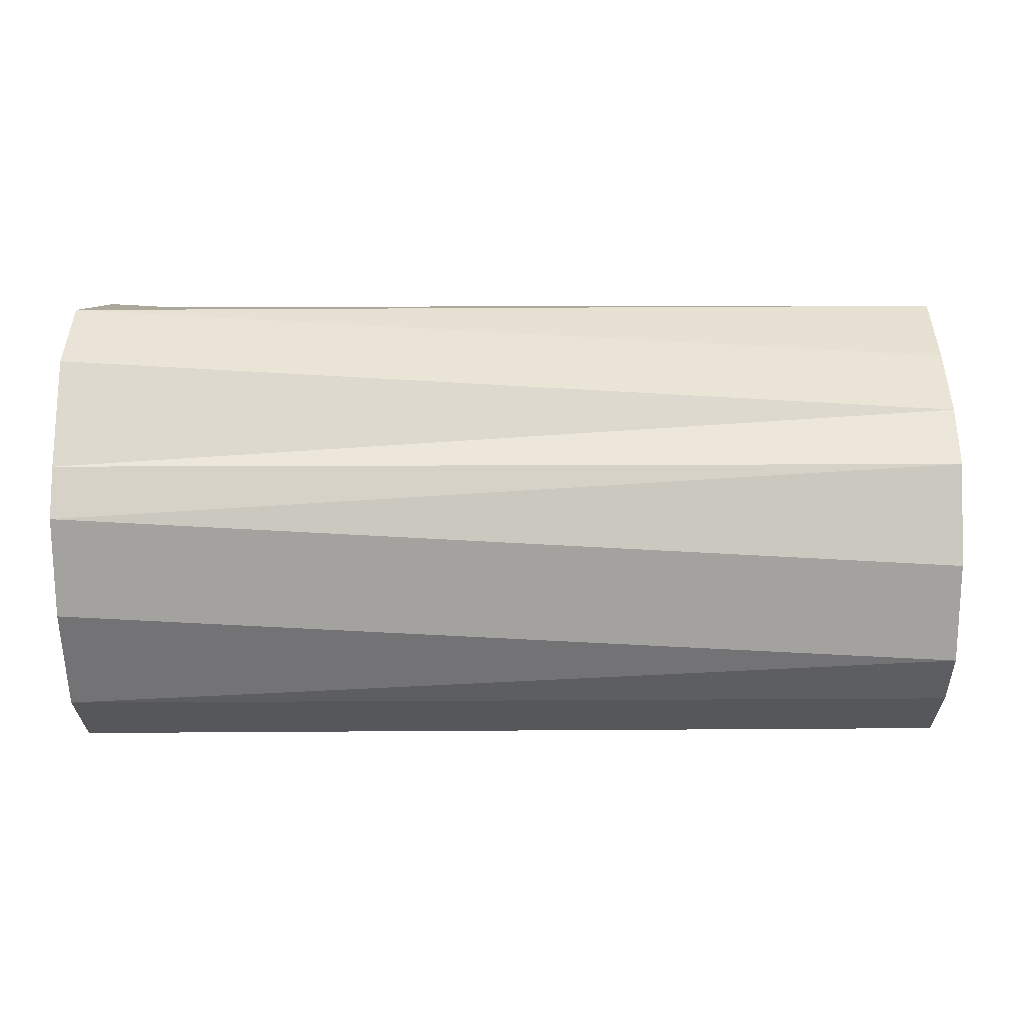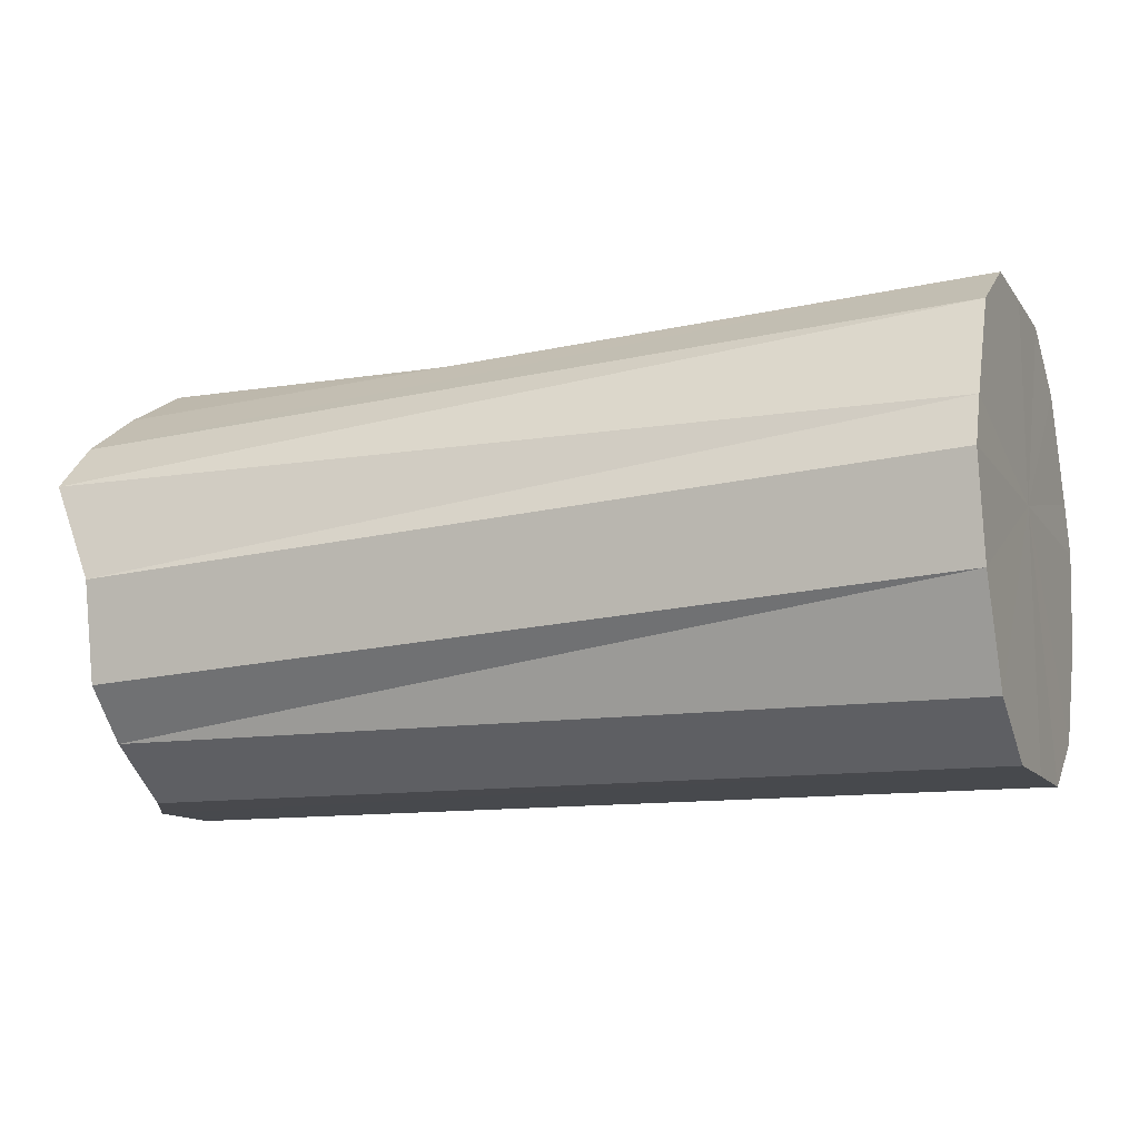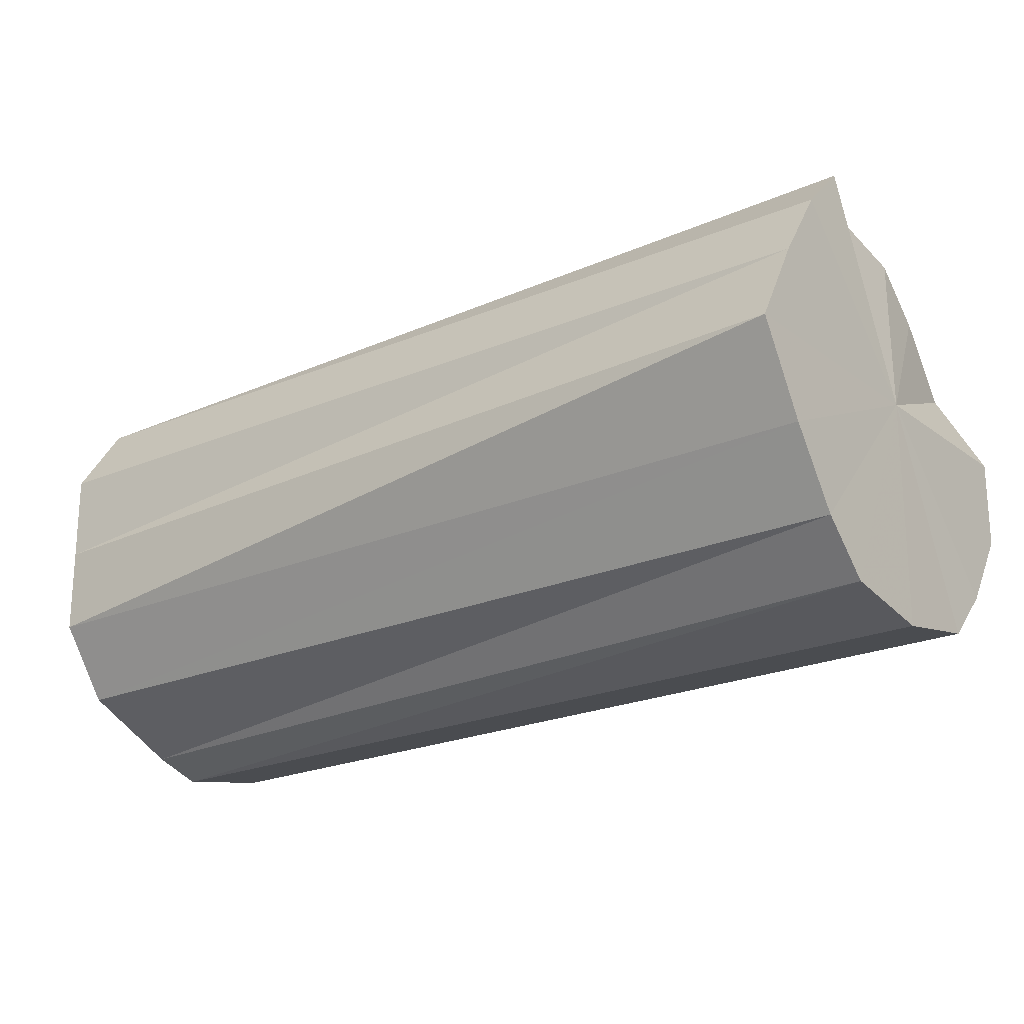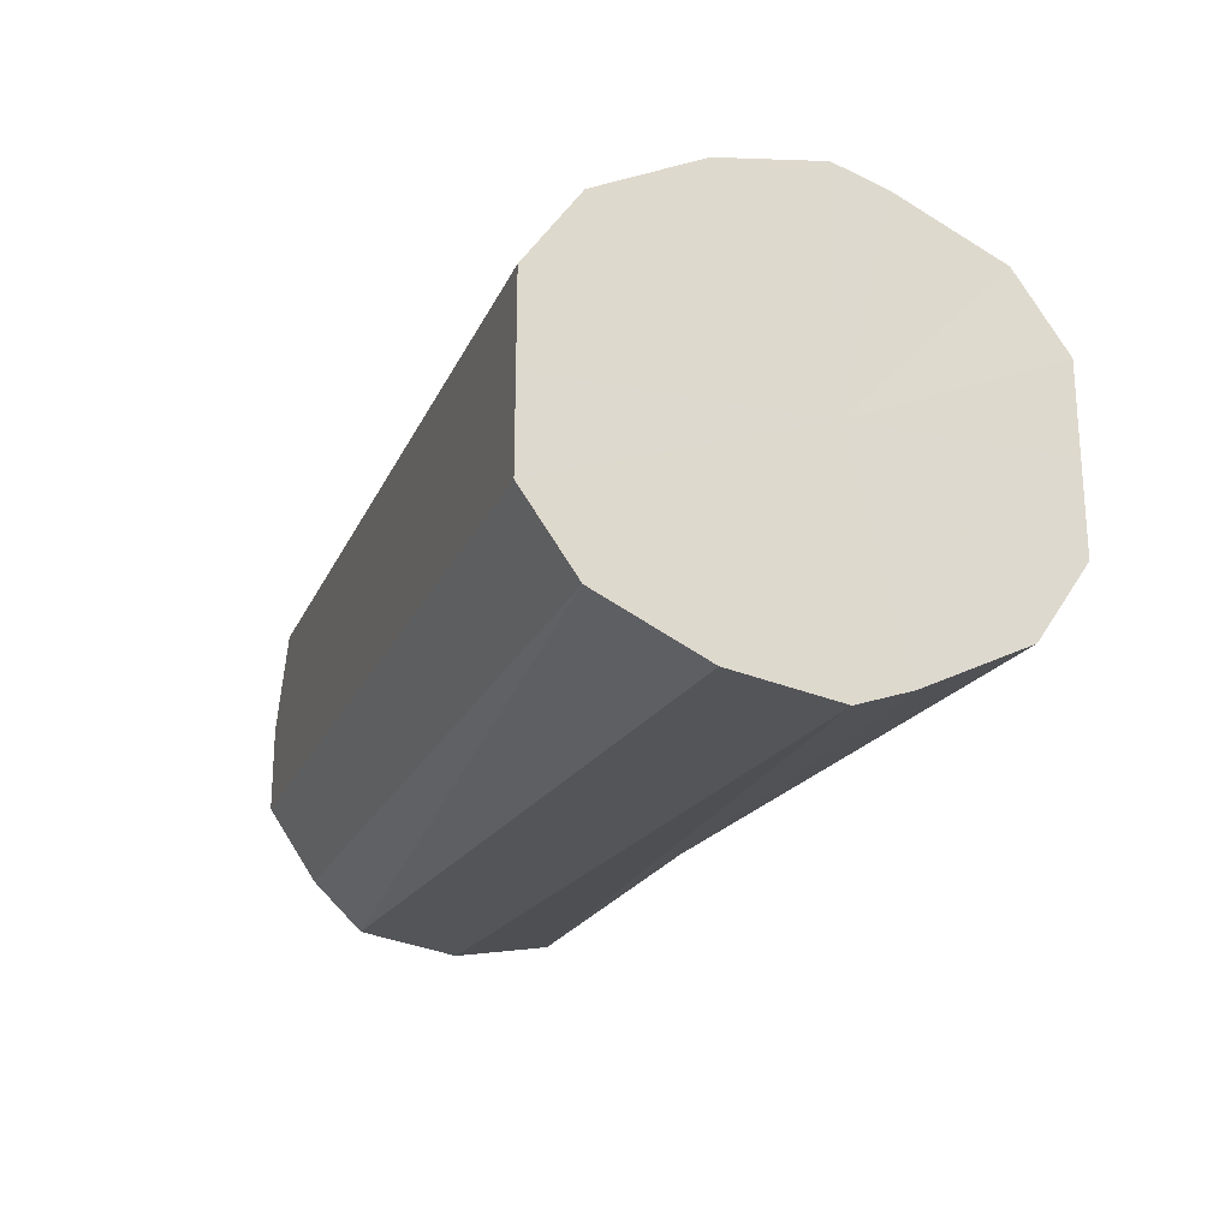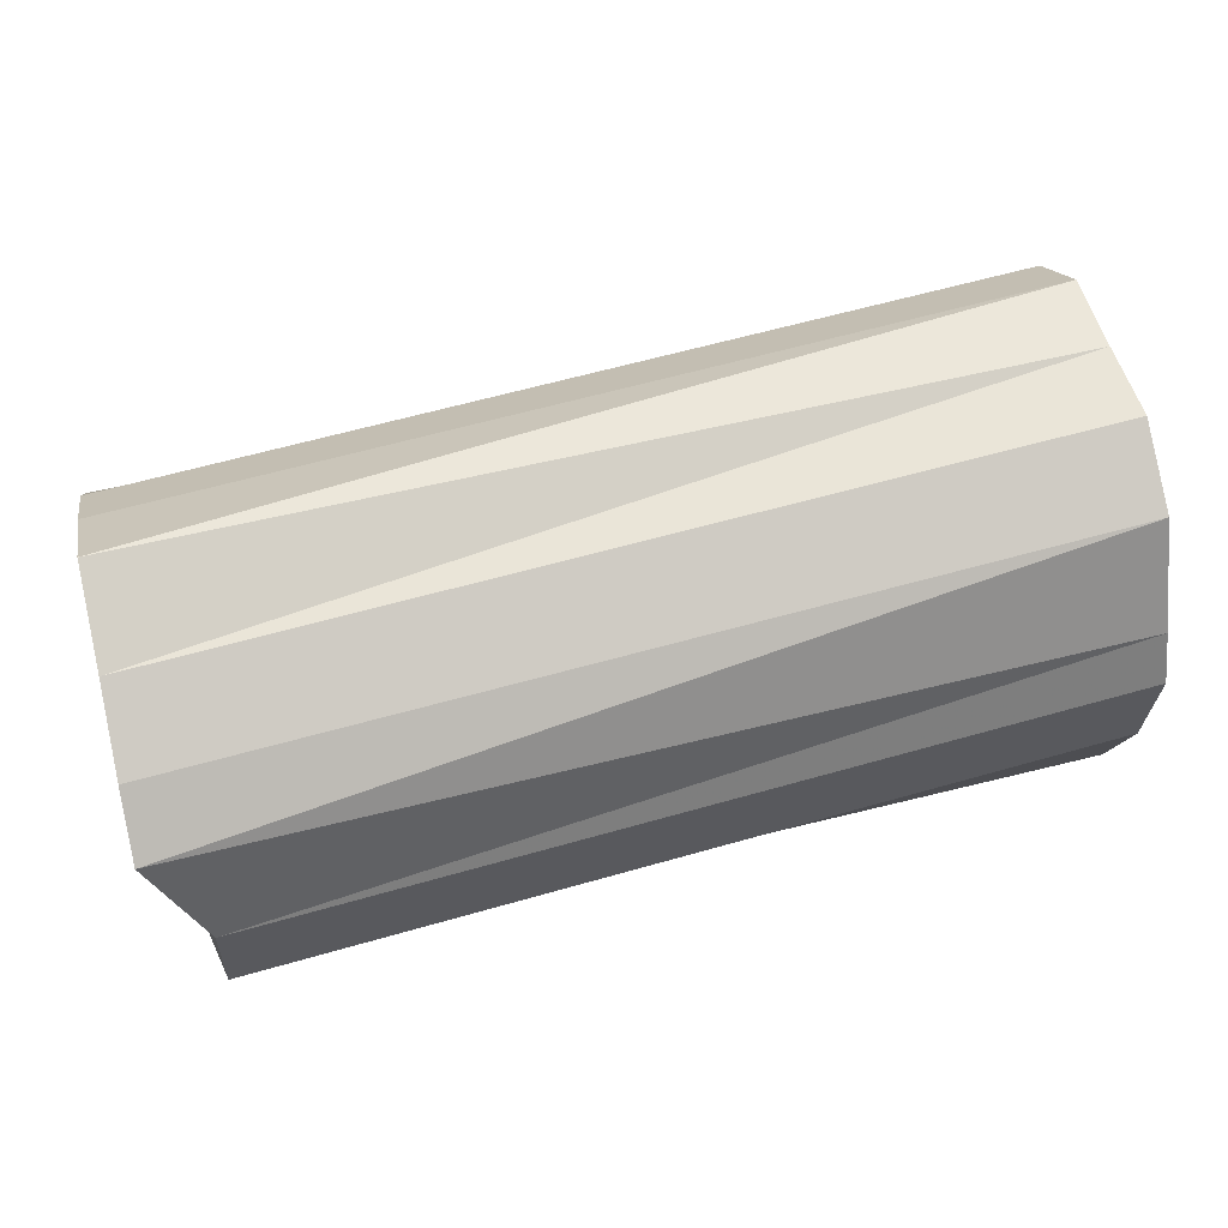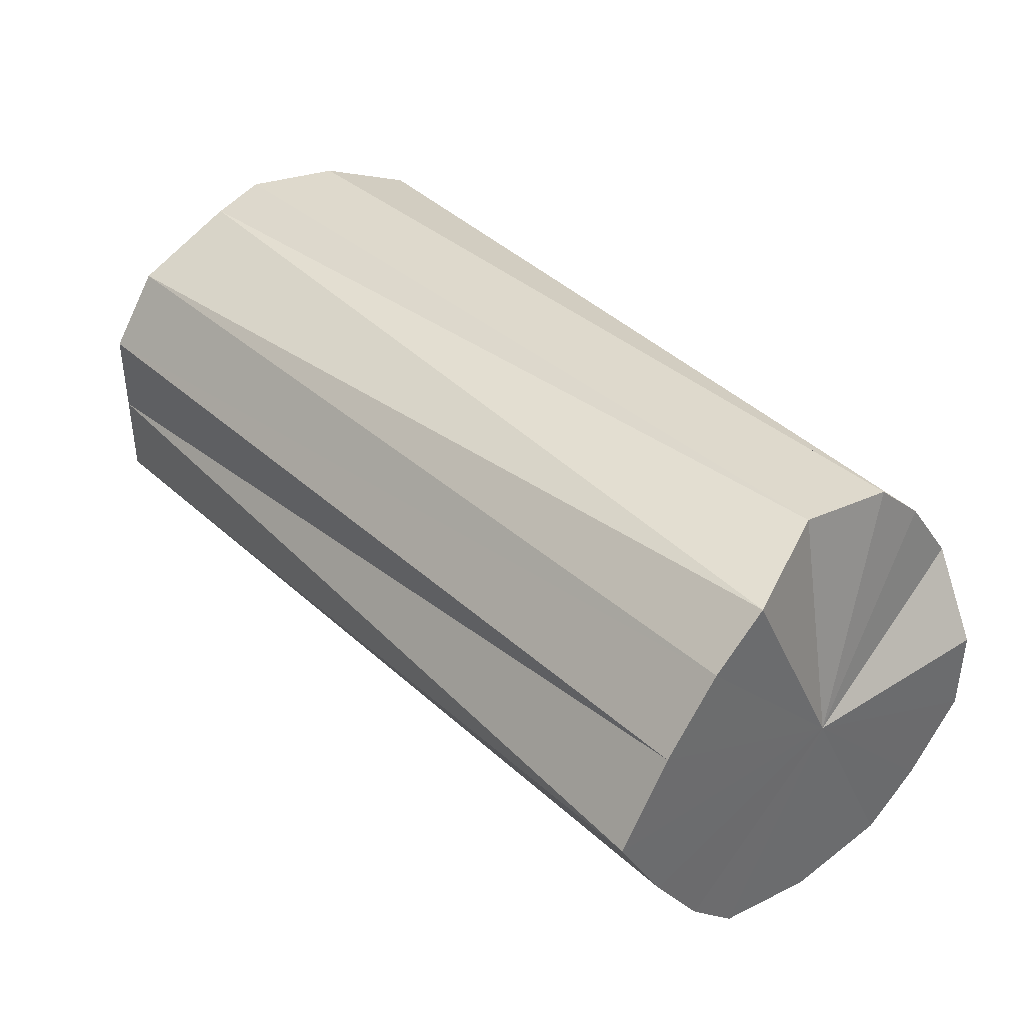
<metadata>
{"format":"obj","ext":"obj","renderer":"f3d","projection":"perspective","resolution":1024,"background":"white","views":[{"elev":8.0,"azim":-179.2,"up":"+Y"},{"elev":-12.4,"azim":22.3,"up":"+Y"},{"elev":-20.7,"azim":-142.7,"up":"+Z"},{"elev":-22.3,"azim":71.5,"up":"+Z"},{"elev":51.5,"azim":-13.5,"up":"+Y"},{"elev":39.6,"azim":-127.7,"up":"+Z"}]}
</metadata>
<code>
o 4259
v 2226 1861 10.02
v 2226 1861 10.04
v 2225 1861 10.03
v 2226 1861 10
v 2225 1861 10.01
v 2226 1861 9.99
v 2225 1861 9.996
v 2226 1861 9.98
v 2225 1861 9.987
v 2226 1861 9.977
v 2225 1861 9.983
v 2226 1861 9.98
v 2225 1861 9.987
v 2226 1861 9.99
v 2225 1861 9.996
v 2226 1861 10
v 2225 1861 10.01
v 2226 1861 10.02
v 2225 1861 10.03
v 2226 1861 10.04
v 2225 1861 10.05
v 2226 1861 10.05
v 2225 1861 10.06
v 2226 1861 10.06
v 2225 1861 10.07
v 2226 1861 10.07
v 2225 1861 10.07
v 2225 1861 10.07
v 2226 1861 10.07
v 2226 1861 10.06
v 2225 1861 10.03
v 2226 1861 10.05
v 2225 1861 10.06
v 2225 1861 10.05
v 2226 1861 10.05
v 2225 1861 10.06
v 2225 1861 10.07
v 2225 1861 10.03
v 2225 1861 10.05
v 2225 1861 10.01
v 2225 1861 9.996
v 2225 1861 9.987
v 2225 1861 9.983
v 2225 1861 9.987
v 2225 1861 9.996
v 2225 1861 10.01
v 2225 1861 10.03
v 2225 1861 10.05
v 2225 1861 10.06
v 2225 1861 10.07
v 2225 1861 10.07
v 2225 1861 10.03
v 2226 1861 10.04
v 2225 1861 10.05
v 2225 1861 10.01
v 2226 1861 10.02
v 2225 1861 9.996
v 2226 1861 10
v 2225 1861 9.987
v 2226 1861 9.99
v 2225 1861 9.983
v 2226 1861 9.98
v 2225 1861 9.987
v 2226 1861 9.977
v 2225 1861 9.996
v 2226 1861 9.98
v 2225 1861 10.01
v 2226 1861 9.99
v 2225 1861 10.03
v 2226 1861 10
v 2225 1861 10.05
v 2226 1861 10.02
v 2225 1861 10.06
v 2226 1861 10.04
v 2225 1861 10.07
v 2226 1861 10.05
v 2225 1861 10.07
v 2226 1861 10.06
v 2225 1861 10.06
v 2226 1861 10.06
v 2225 1861 10.07
v 2226 1861 10.02
v 2226 1861 10.04
v 2226 1861 10.02
v 2226 1861 10.05
v 2226 1861 10
v 2226 1861 10.06
v 2226 1861 9.99
v 2226 1861 10.07
v 2226 1861 9.98
v 2226 1861 10.06
v 2226 1861 9.977
v 2226 1861 10.05
v 2226 1861 9.98
v 2226 1861 10.04
v 2226 1861 9.99
v 2226 1861 10.02
v 2226 1861 10
f 1 2 3
f 4 1 5
f 6 4 7
f 8 6 9
f 10 8 11
f 12 10 13
f 14 12 15
f 16 14 17
f 18 16 19
f 20 18 21
f 22 20 23
f 24 22 25
f 26 24 27
f 28 29 27
f 30 26 28
f 31 28 27
f 32 30 33
f 2 32 34
f 34 35 33
f 31 34 33
f 31 36 37
f 31 38 39
f 31 40 38
f 31 41 40
f 31 42 41
f 31 43 42
f 31 44 43
f 31 45 44
f 31 46 45
f 31 47 46
f 31 48 47
f 31 49 48
f 31 50 49
f 31 51 50
f 52 53 54
f 55 56 52
f 57 58 55
f 59 60 57
f 61 62 59
f 63 64 61
f 65 66 63
f 67 68 65
f 69 70 67
f 71 72 69
f 73 74 71
f 75 76 73
f 77 78 75
f 79 80 81
f 82 83 84
f 82 85 83
f 82 84 86
f 82 87 85
f 82 86 88
f 82 89 87
f 82 88 90
f 82 91 89
f 82 90 92
f 82 93 91
f 82 92 94
f 82 95 93
f 82 94 96
f 82 97 95
f 82 96 98
f 82 98 97

</code>
